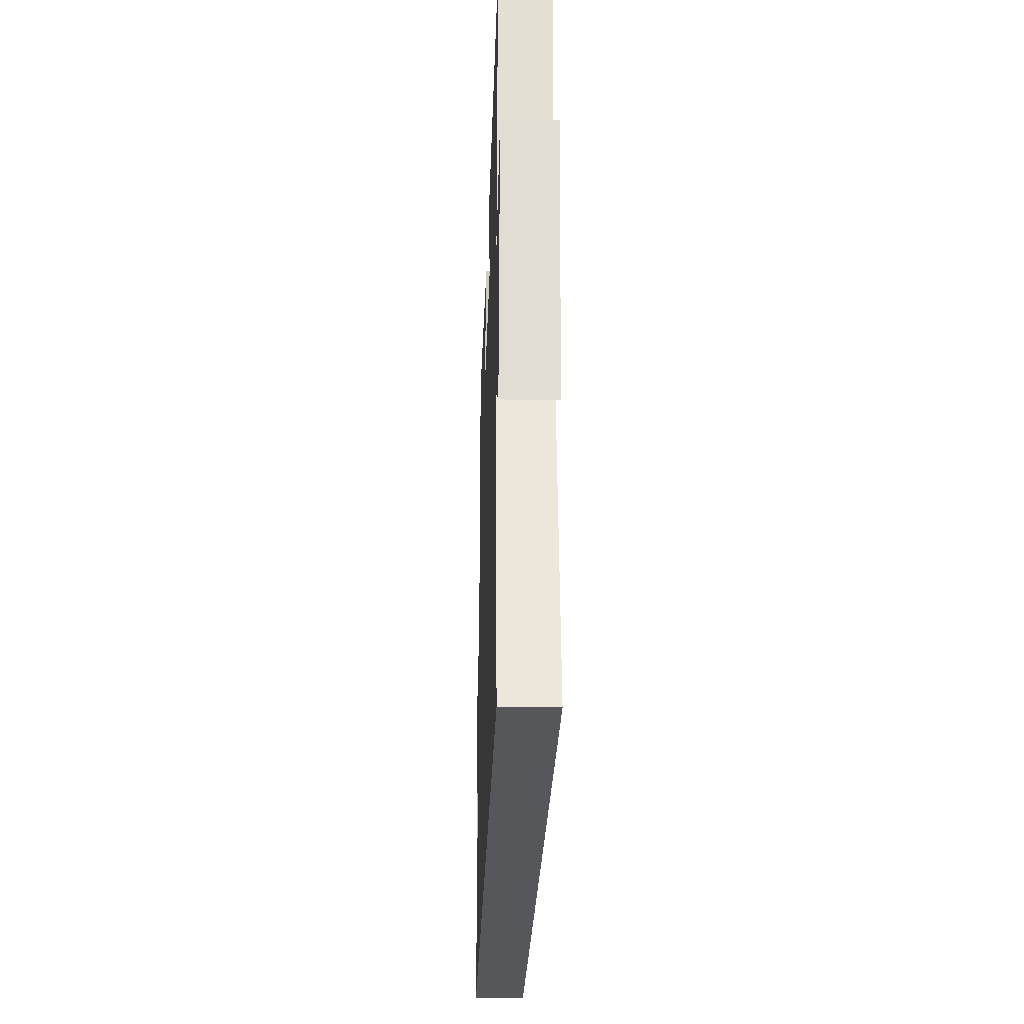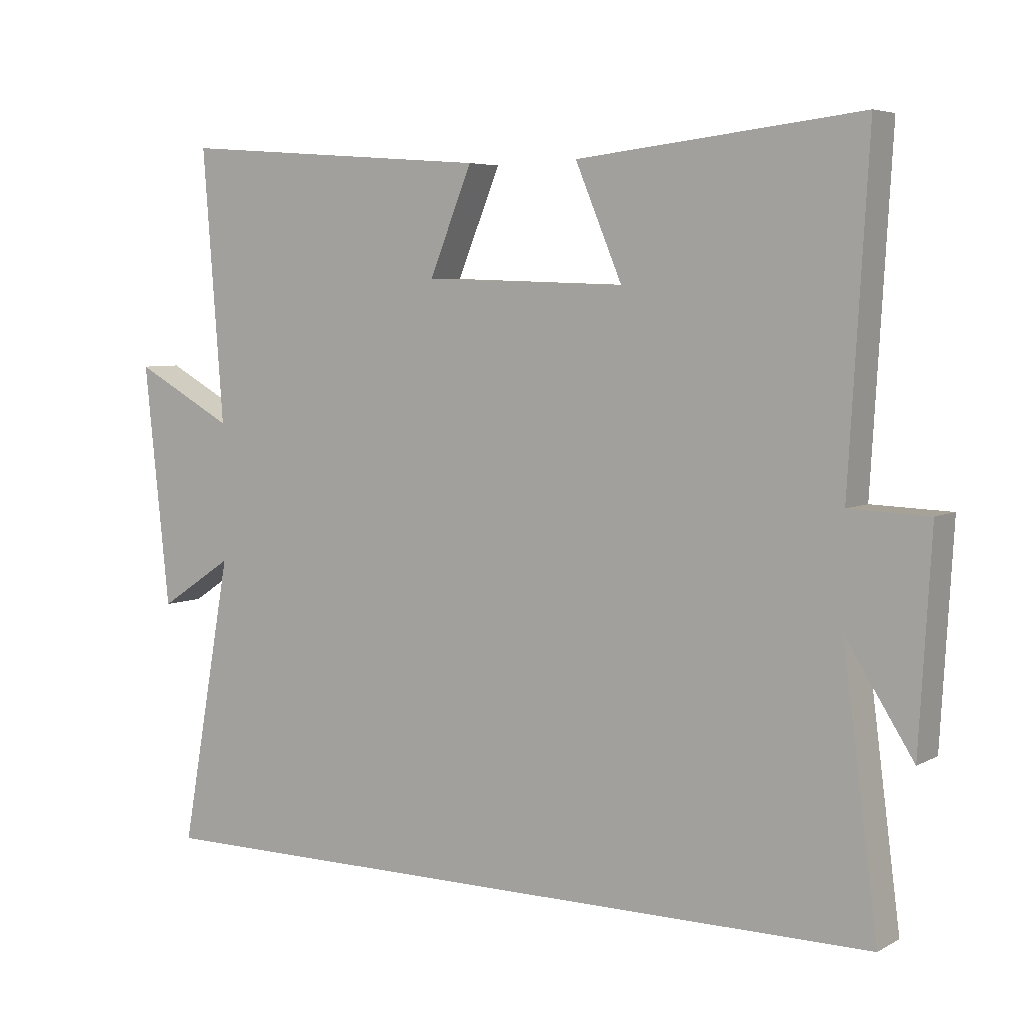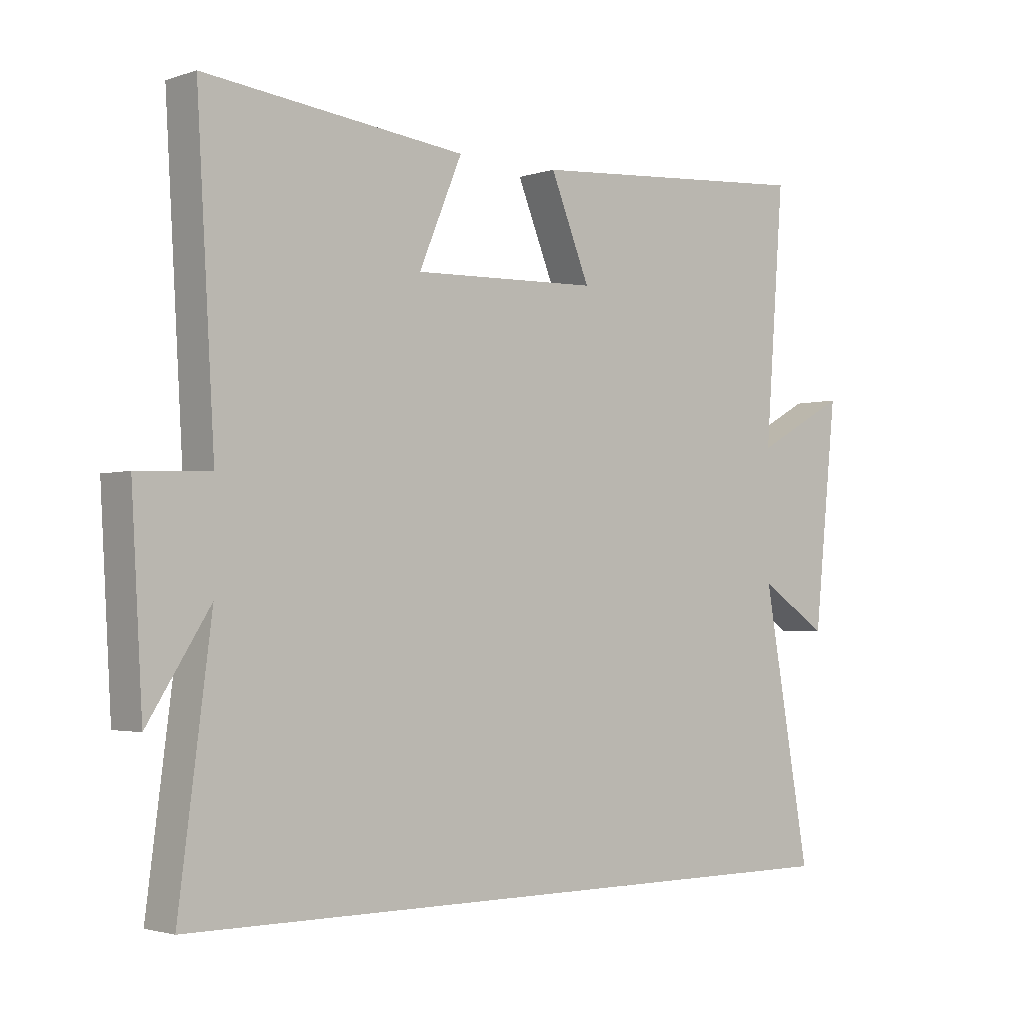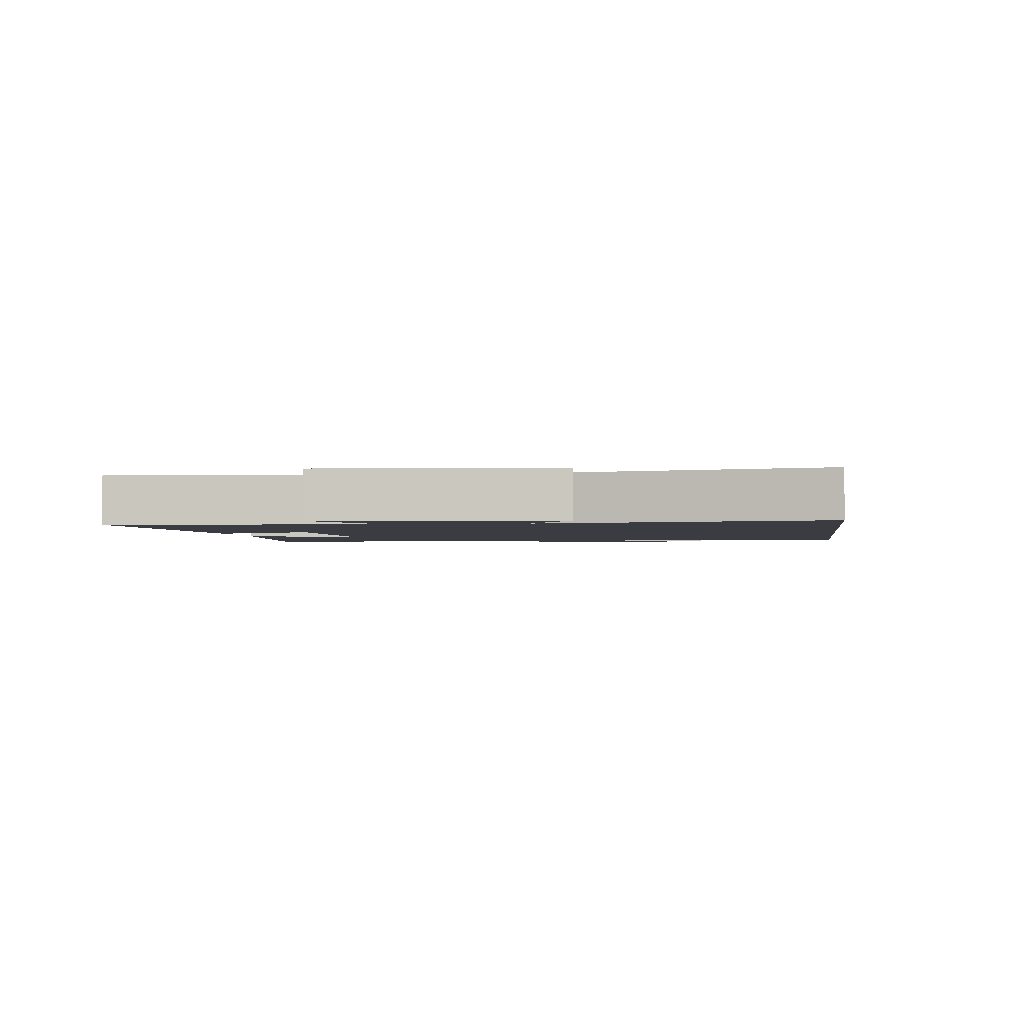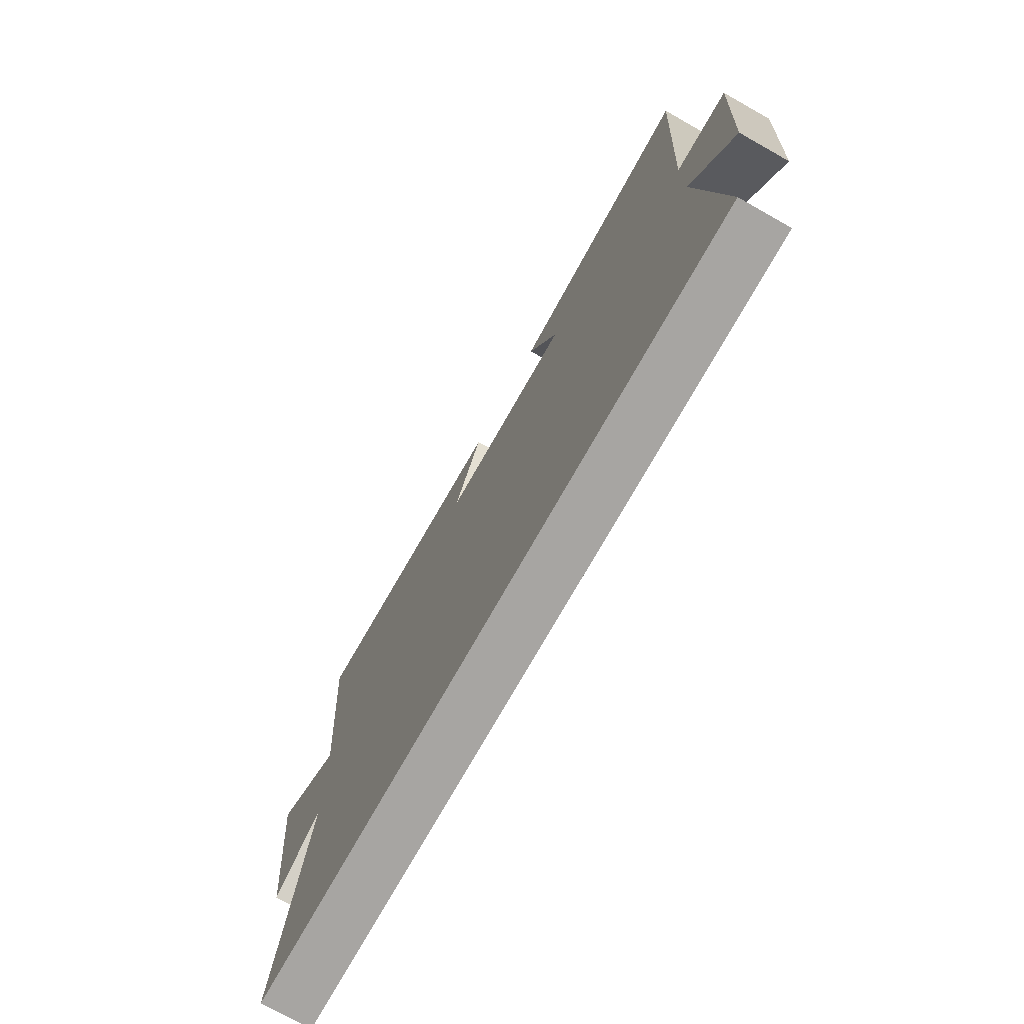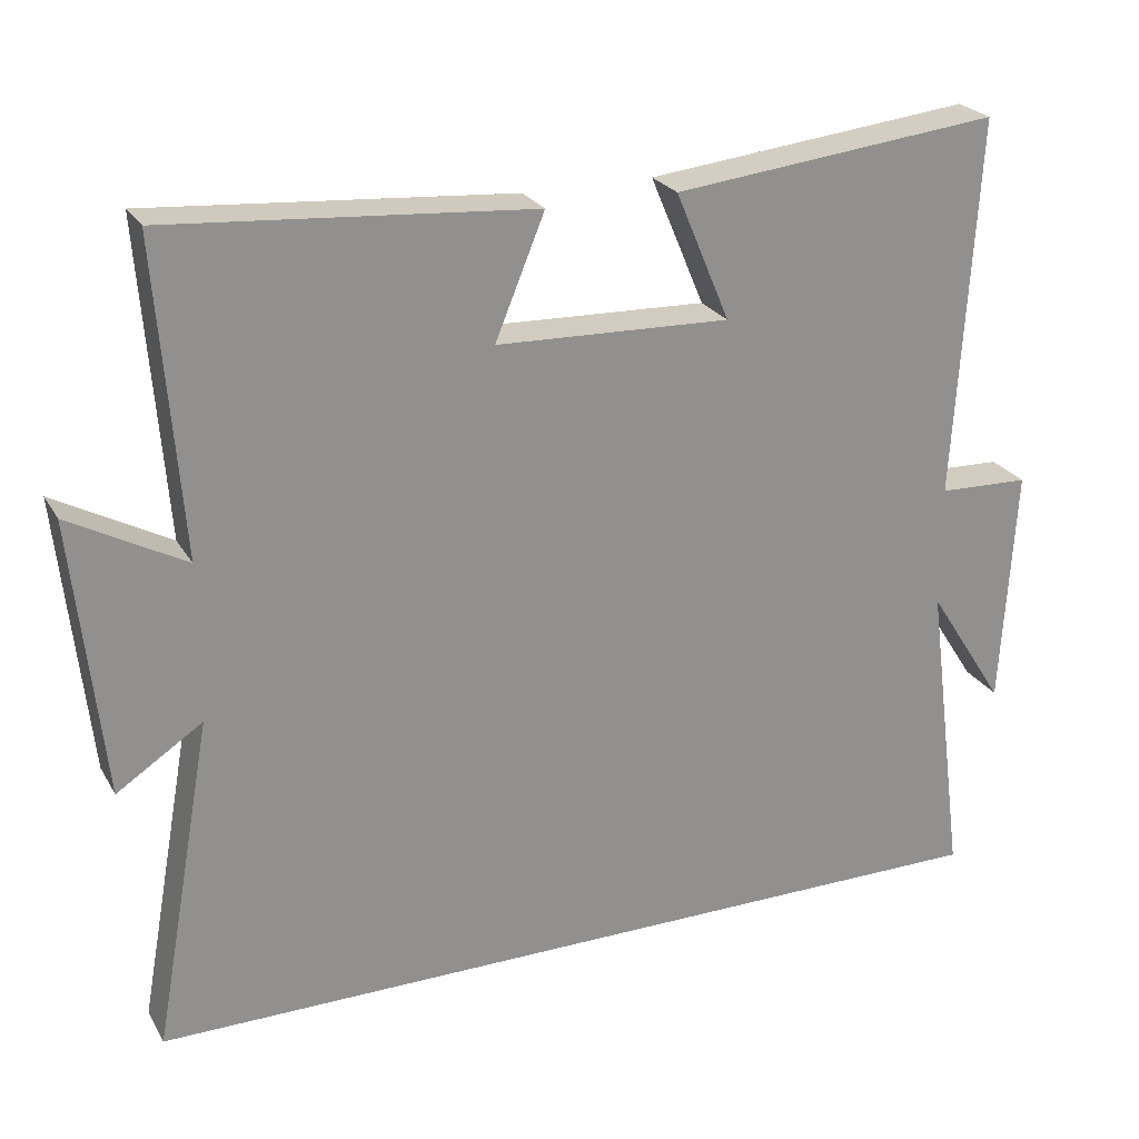
<metadata>
{"format":"obj","ext":"obj","renderer":"f3d","projection":"perspective","resolution":1024,"background":"white","views":[{"elev":-27.4,"azim":88.1,"up":"+Z"},{"elev":5.4,"azim":-147.3,"up":"+Z"},{"elev":-2.5,"azim":-41.4,"up":"+Z"},{"elev":-2.2,"azim":98.2,"up":"+Y"},{"elev":-73.9,"azim":-119.4,"up":"+Z"},{"elev":24.3,"azim":156.5,"up":"+Z"}]}
</metadata>
<code>
v -0.552 0.07 -0.5
v -0.5 0.07 -0.101
v -0.6 0.07 -0.257
v -0.618 0.07 0.053
v -0.5 0.07 0.057
v -0.529 0.07 0.547
v -0.107 0.07 0.5
v -0.177 0.07 0.334
v 0.125 0.07 0.344
v 0.061 0.07 0.5
v 0.531 0.07 0.536
v 0.5 0.07 0.133
v 0.649 0.07 0.214
v 0.611 0.07 -0.144
v 0.5 0.07 -0.071
v 0.577 0.07 -0.5
v -0.552 0 -0.5
v -0.5 0 -0.101
v -0.6 0 -0.257
v -0.618 0 0.053
v -0.5 0 0.057
v -0.529 0 0.547
v -0.107 0 0.5
v -0.177 0 0.334
v 0.125 0 0.344
v 0.061 0 0.5
v 0.531 0 0.536
v 0.5 0 0.133
v 0.649 0 0.214
v 0.611 0 -0.144
v 0.5 0 -0.071
v 0.577 0 -0.5
f 15 16 1 2
f 12 13 14 15
f 12 15 2
f 9 10 11 12
f 8 9 12 2
f 5 6 7 8
f 5 8 2
f 2 3 4 5
f 18 17 32 31
f 31 30 29 28
f 18 31 28
f 28 27 26 25
f 18 28 25 24
f 24 23 22 21
f 18 24 21
f 21 20 19 18
f 1 17 18 2
f 2 18 19 3
f 3 19 20 4
f 4 20 21 5
f 5 21 22 6
f 6 22 23 7
f 7 23 24 8
f 8 24 25 9
f 9 25 26 10
f 10 26 27 11
f 11 27 28 12
f 12 28 29 13
f 13 29 30 14
f 14 30 31 15
f 15 31 32 16
f 16 32 17 1

</code>
